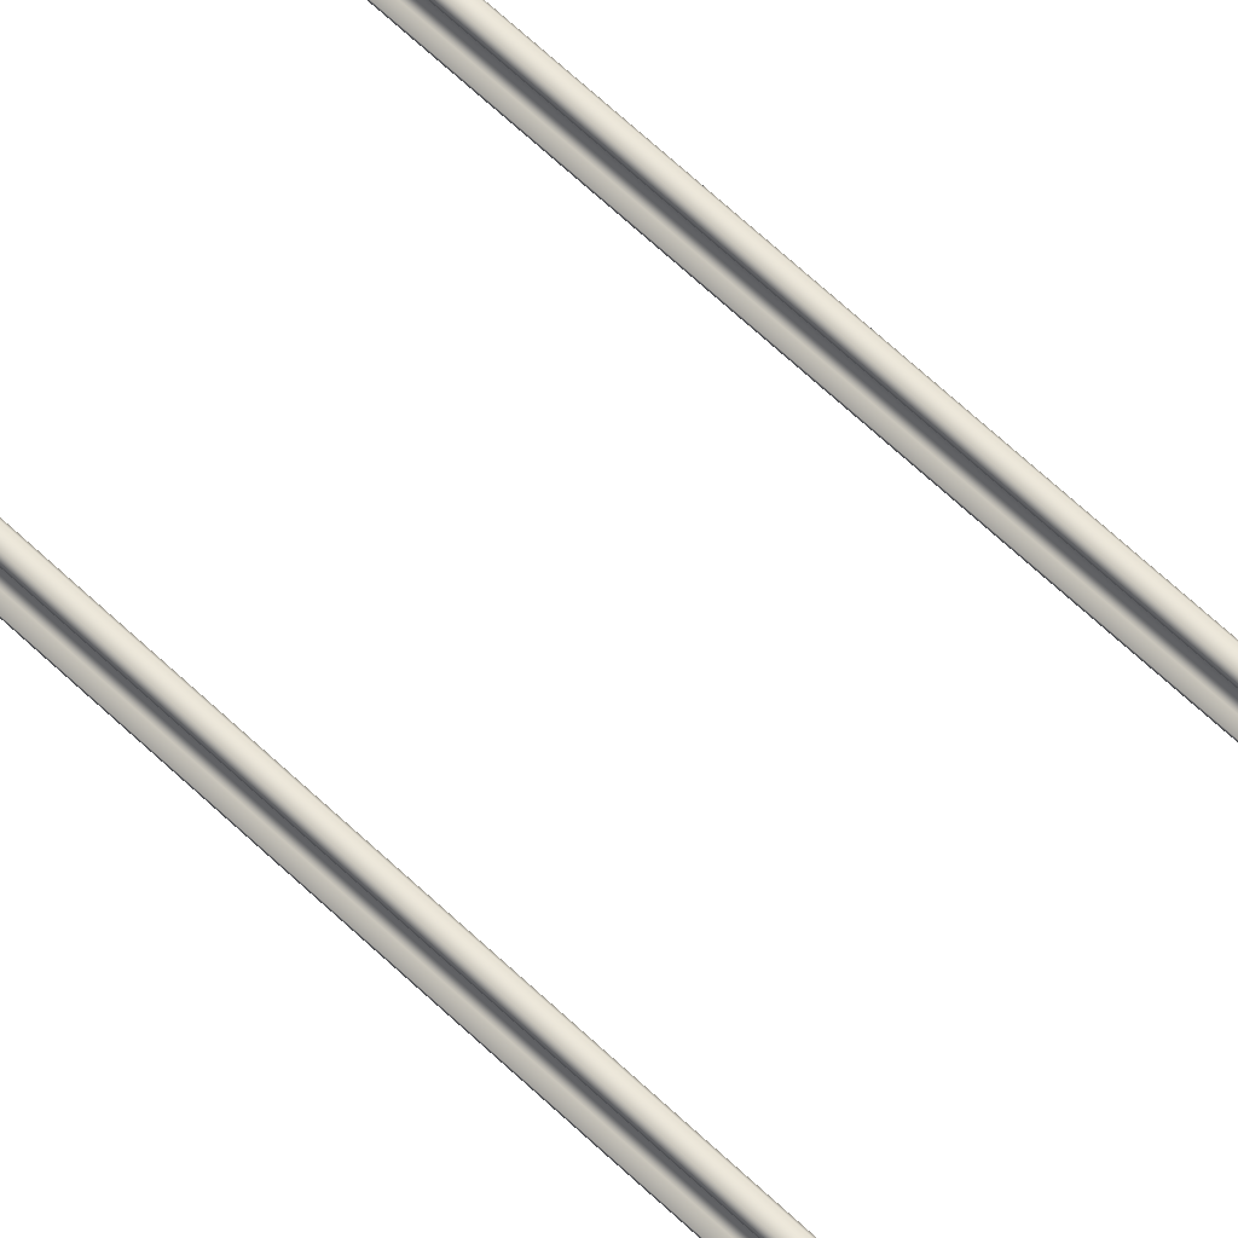
<metadata>
{"format":"obj","ext":"obj","renderer":"f3d","projection":"perspective","resolution":1024,"background":"white","views":[{"elev":58.4,"azim":-44.5,"up":"+Y"}]}
</metadata>
<code>
o rail_LOD0
v 0.8193 1.208 7.472
v 0.7796 1.211 -7.528
v 0.7796 1.211 7.472
v 0.7658 1.224 -7.528
v 0.7658 1.224 7.472
v 0.767 1.308 -7.528
v 0.767 1.308 7.472
v 0.7881 1.318 -7.528
v 0.7881 1.318 7.472
v 0.776 1.351 -7.528
v 0.7297 1.351 7.472
v 0.7177 1.338 -7.528
v 0.7177 1.338 7.472
v 0.7177 1.318 -7.528
v 0.7177 1.318 7.472
v 0.7388 1.308 7.472
v 0.74 1.224 7.472
v 0.7262 1.211 -7.528
v 0.776 1.351 7.472
v 0.7881 1.338 7.472
v 0.7262 1.211 7.472
v 0.6865 1.198 7.472
v 0.6865 1.208 7.472
v 0.8193 1.198 7.472
v 0.6865 1.198 -7.528
v 0.7881 1.338 -7.528
v 0.7388 1.308 -7.528
v 0.7297 1.351 -7.528
v 0.74 1.224 -7.528
v 0.8193 1.198 -7.528
v 0.8193 1.208 -7.528
v 0.6865 1.208 -7.528
v -0.8193 1.208 7.472
v -0.7796 1.211 -7.528
v -0.7796 1.211 7.472
v -0.7658 1.224 -7.528
v -0.7658 1.224 7.472
v -0.767 1.308 -7.528
v -0.767 1.308 7.472
v -0.7881 1.318 -7.528
v -0.7881 1.318 7.472
v -0.776 1.351 -7.528
v -0.7297 1.351 7.472
v -0.7177 1.338 -7.528
v -0.7177 1.338 7.472
v -0.7177 1.318 -7.528
v -0.7177 1.318 7.472
v -0.7388 1.308 7.472
v -0.74 1.224 7.472
v -0.7262 1.211 -7.528
v -0.776 1.351 7.472
v -0.7881 1.338 7.472
v -0.7262 1.211 7.472
v -0.6865 1.198 7.472
v -0.6865 1.208 7.472
v -0.8193 1.198 7.472
v -0.6865 1.198 -7.528
v -0.7881 1.338 -7.528
v -0.7388 1.308 -7.528
v -0.7297 1.351 -7.528
v -0.74 1.224 -7.528
v -0.8193 1.198 -7.528
v -0.8193 1.208 -7.528
v -0.6865 1.208 -7.528
f 24 30 31
f 1 24 31
f 1 31 2
f 3 1 2
f 3 2 4
f 5 3 4
f 5 4 6
f 7 5 6
f 7 6 8
f 9 7 8
f 9 8 26
f 20 9 26
f 20 26 10
f 19 20 10
f 19 10 28
f 11 19 28
f 11 28 12
f 13 11 12
f 13 12 14
f 15 13 14
f 15 14 27
f 16 15 27
f 16 27 29
f 17 16 29
f 17 29 18
f 21 17 18
f 21 18 32
f 23 21 32
f 23 32 25
f 22 23 25
f 13 15 16
f 13 16 11
f 11 16 19
f 16 7 19
f 7 20 19
f 7 9 20
f 16 17 7
f 17 5 7
f 3 5 17
f 21 3 17
f 24 3 21
f 24 1 3
f 22 24 21
f 21 23 22
f 25 30 24
f 22 25 24
f 6 26 8
f 6 10 26
f 27 10 6
f 10 27 28
f 28 27 12
f 14 12 27
f 27 6 4
f 29 27 4
f 29 4 2
f 18 29 2
f 2 30 18
f 30 2 31
f 25 18 30
f 32 18 25
f 56 63 62
f 33 63 56
f 33 34 63
f 35 34 33
f 35 36 34
f 37 36 35
f 37 38 36
f 39 38 37
f 39 40 38
f 41 40 39
f 41 58 40
f 52 58 41
f 52 42 58
f 51 42 52
f 51 60 42
f 43 60 51
f 43 44 60
f 45 44 43
f 45 46 44
f 47 46 45
f 47 59 46
f 48 59 47
f 48 61 59
f 49 61 48
f 49 50 61
f 53 50 49
f 53 64 50
f 55 64 53
f 55 57 64
f 54 57 55
f 45 48 47
f 45 43 48
f 43 51 48
f 48 51 39
f 39 51 52
f 39 52 41
f 48 39 49
f 49 39 37
f 35 49 37
f 53 49 35
f 56 53 35
f 56 35 33
f 54 53 56
f 53 54 55
f 57 56 62
f 54 56 57
f 38 40 58
f 38 58 42
f 59 38 42
f 42 60 59
f 60 44 59
f 46 59 44
f 59 36 38
f 61 36 59
f 61 34 36
f 50 34 61
f 34 50 62
f 62 63 34
f 57 62 50
f 64 57 50

</code>
